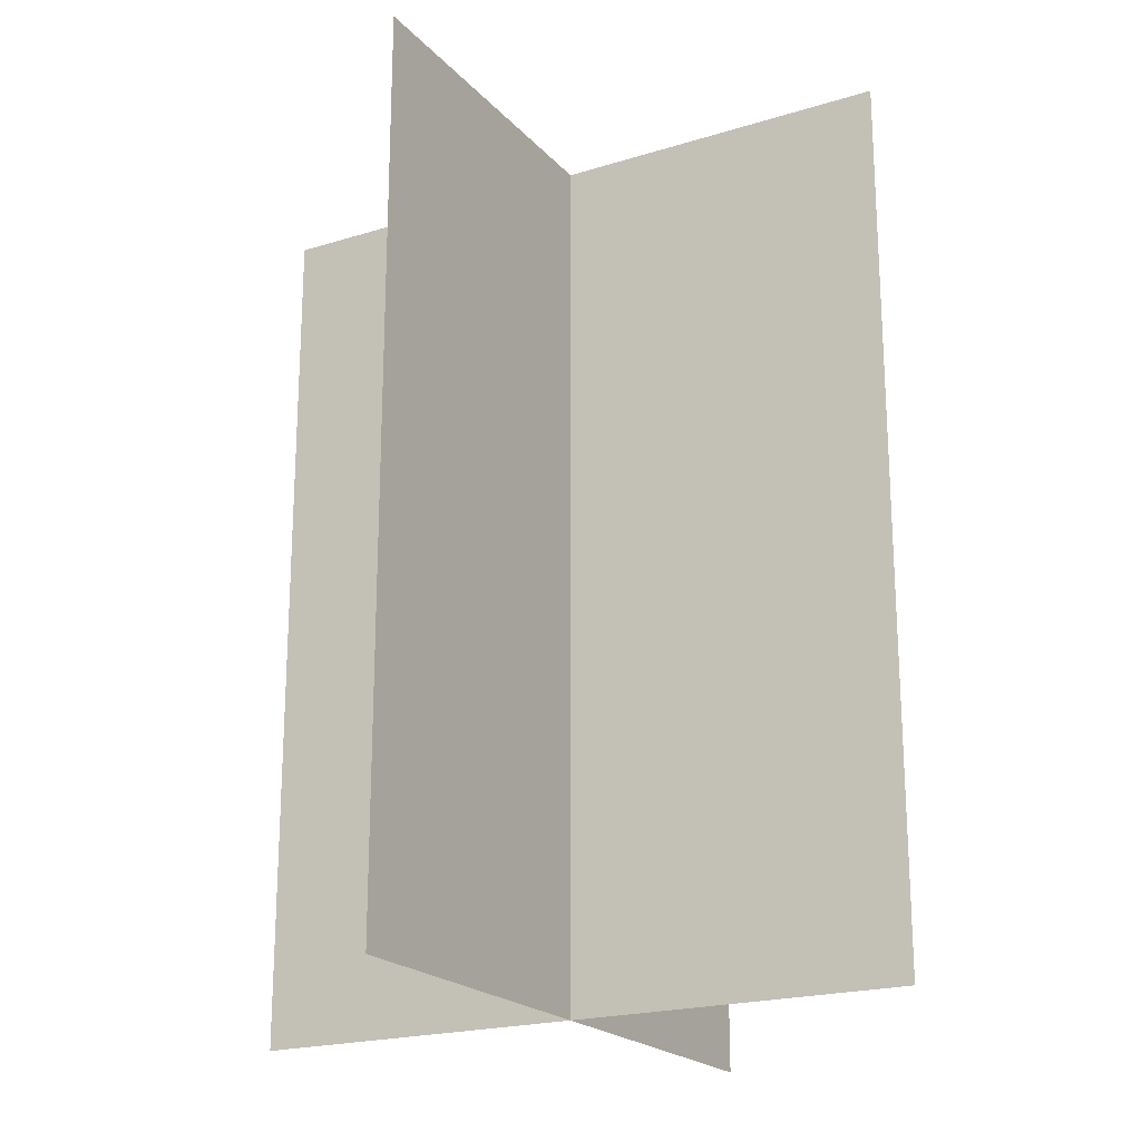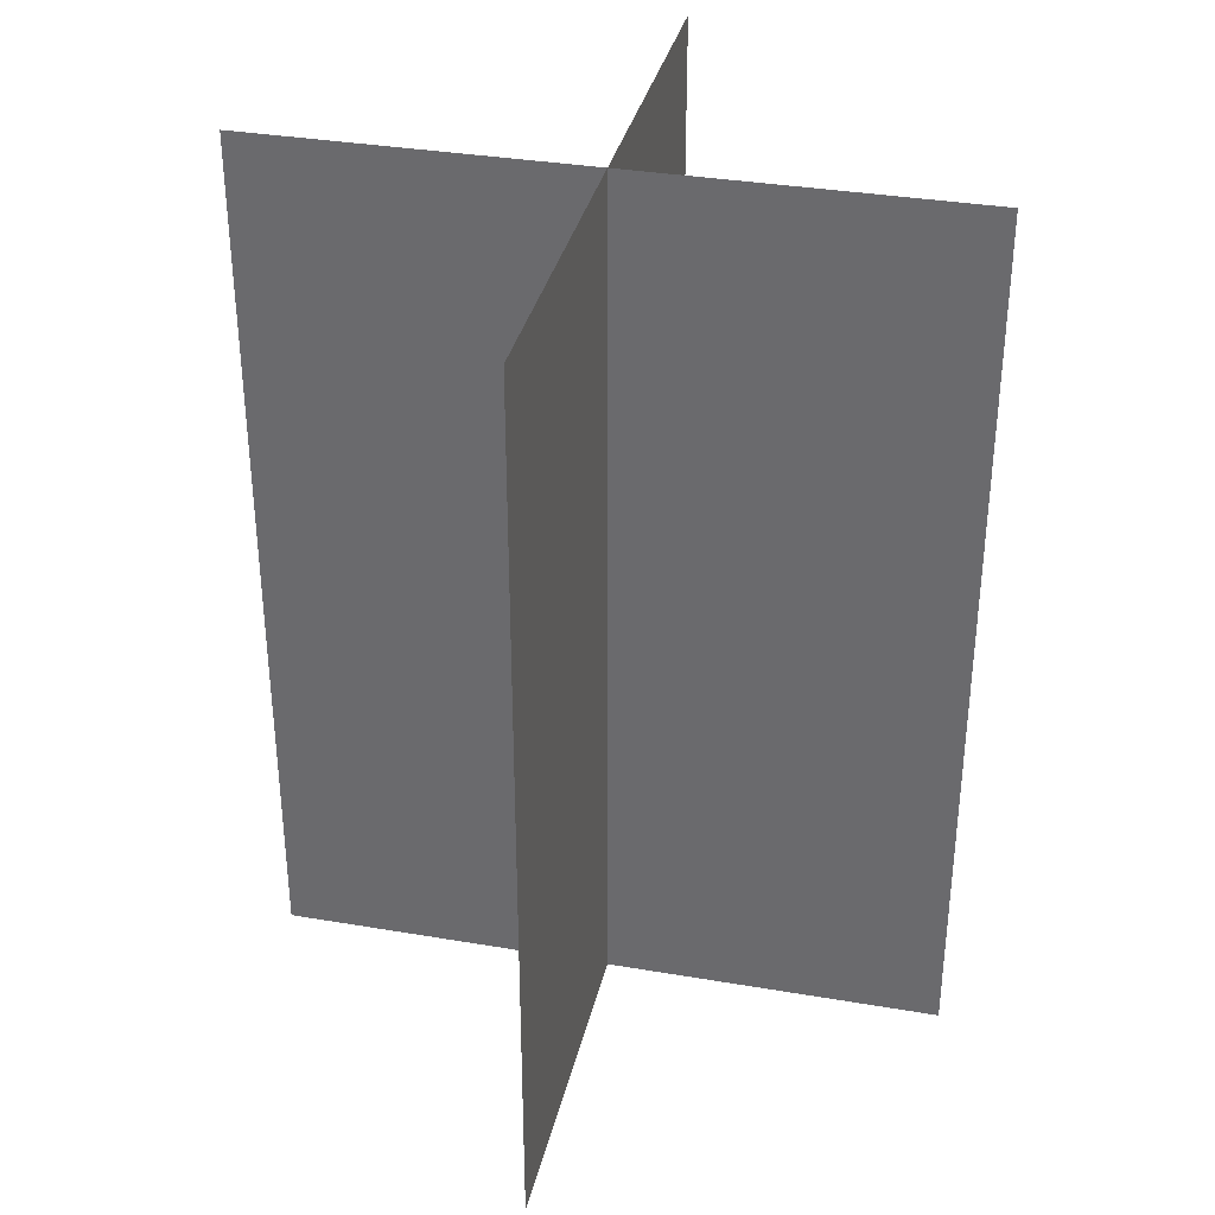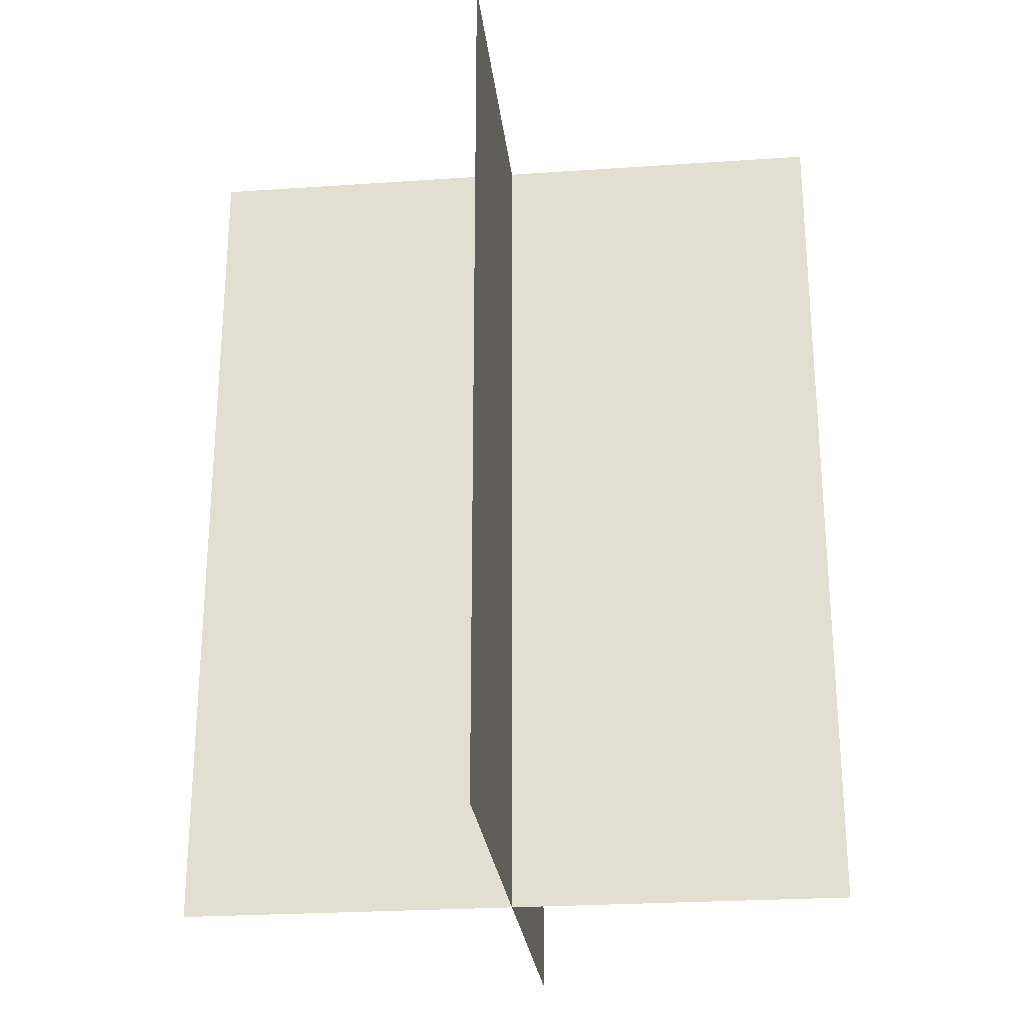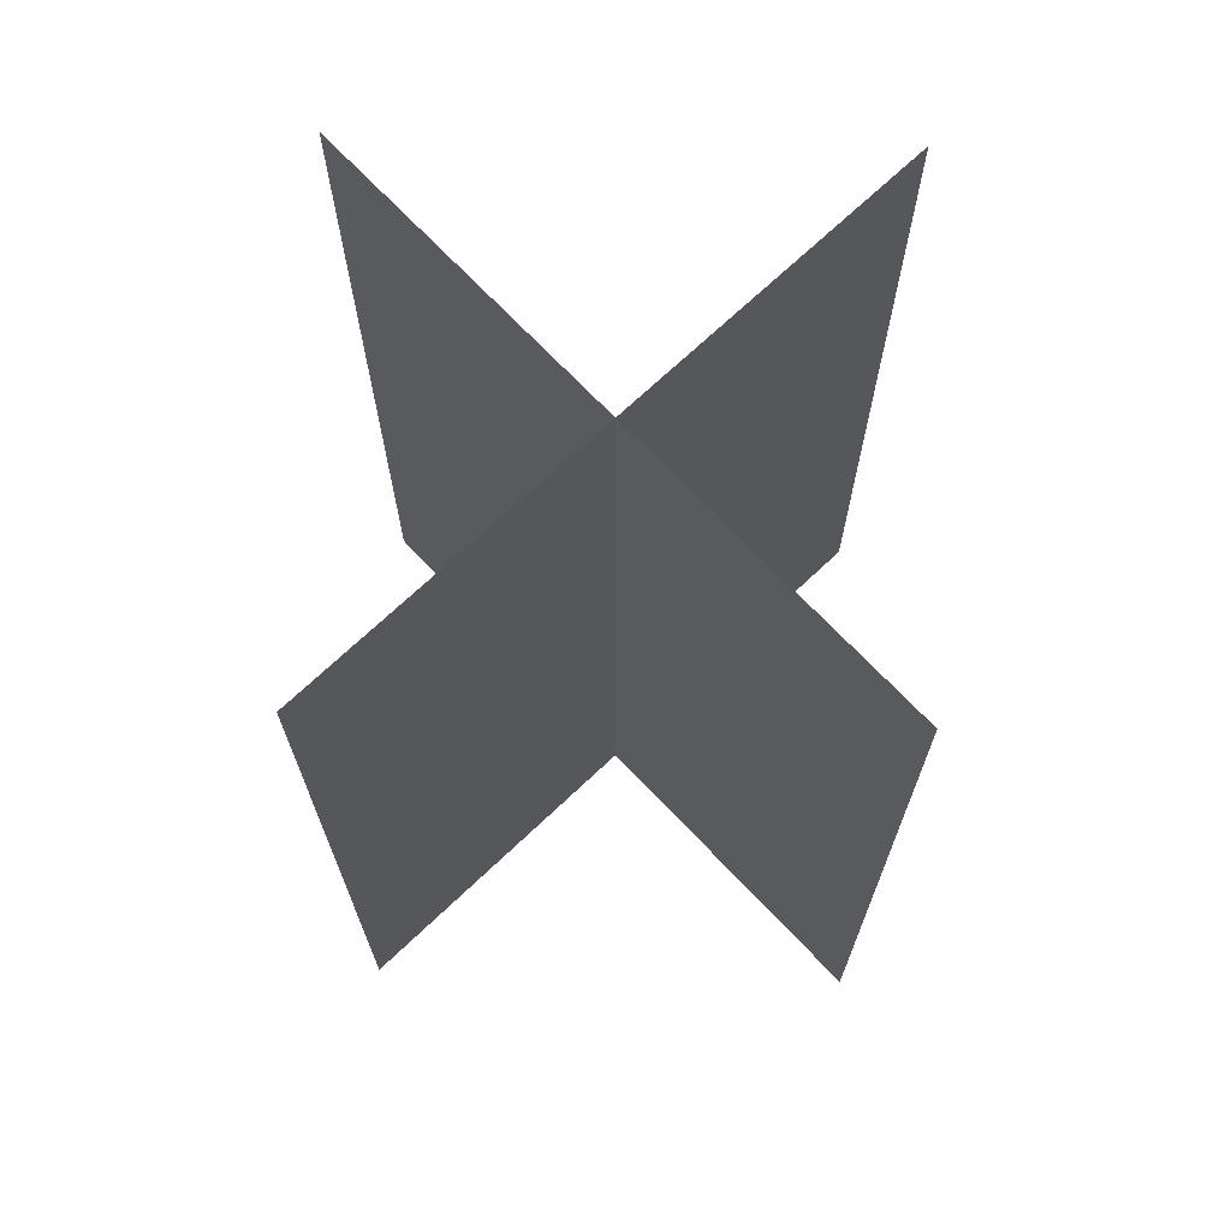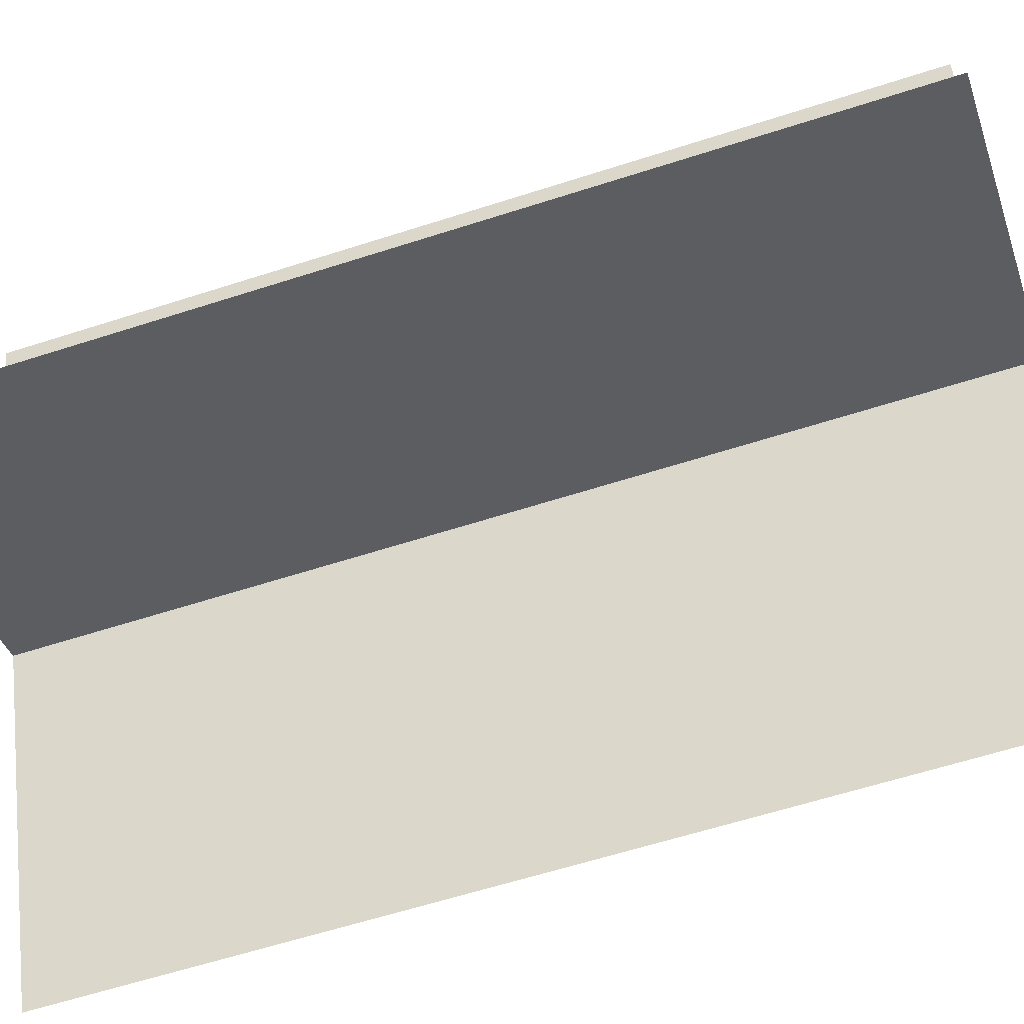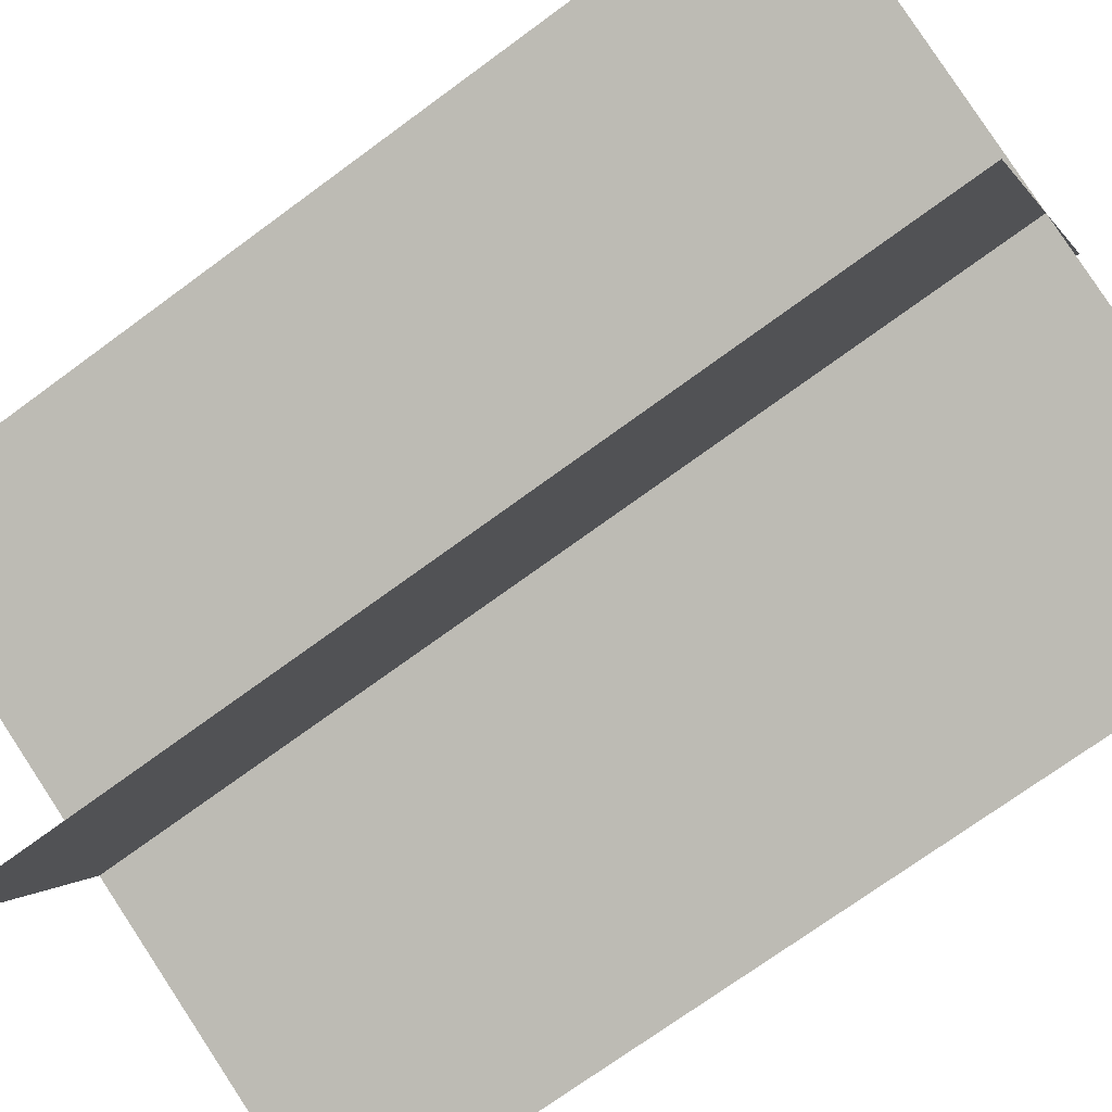
<metadata>
{"format":"obj","ext":"obj","renderer":"f3d","projection":"perspective","resolution":1024,"background":"white","views":[{"elev":-20.7,"azim":-38.0,"up":"+Y"},{"elev":34.7,"azim":-54.4,"up":"+Y"},{"elev":-25.6,"azim":119.0,"up":"+Y"},{"elev":70.3,"azim":69.3,"up":"+Y"},{"elev":-59.5,"azim":108.5,"up":"+Z"},{"elev":-71.1,"azim":-53.5,"up":"+Z"}]}
</metadata>
<code>
o treePine_large.005
v 49.08 -0 -0.4029
v 49.08 10.96 -0.4029
v 50.7 0 3.462
v 50.7 10.96 3.462
v 52.33 0 7.326
v 52.33 10.96 7.326
v 46.84 0 5.084
v 46.84 10.96 5.084
v 54.57 0 1.839
v 54.57 10.96 1.839
f 3 2 1
f 2 3 4
f 4 3 5
f 4 5 6
f 1 2 3
f 4 3 2
f 5 3 4
f 6 5 4
f 8 3 7
f 3 8 9
f 9 8 10
f 10 8 4
f 7 3 8
f 9 8 3
f 10 8 9
f 4 8 10

</code>
